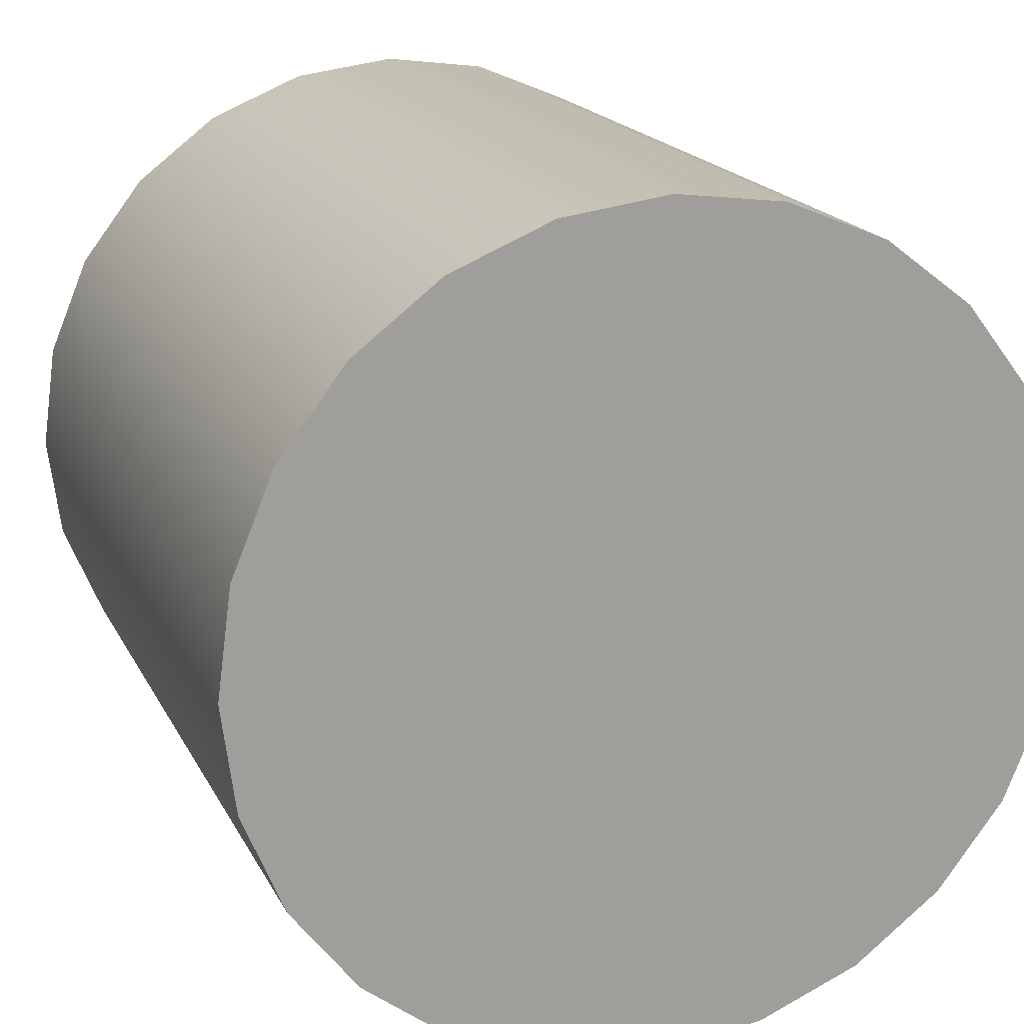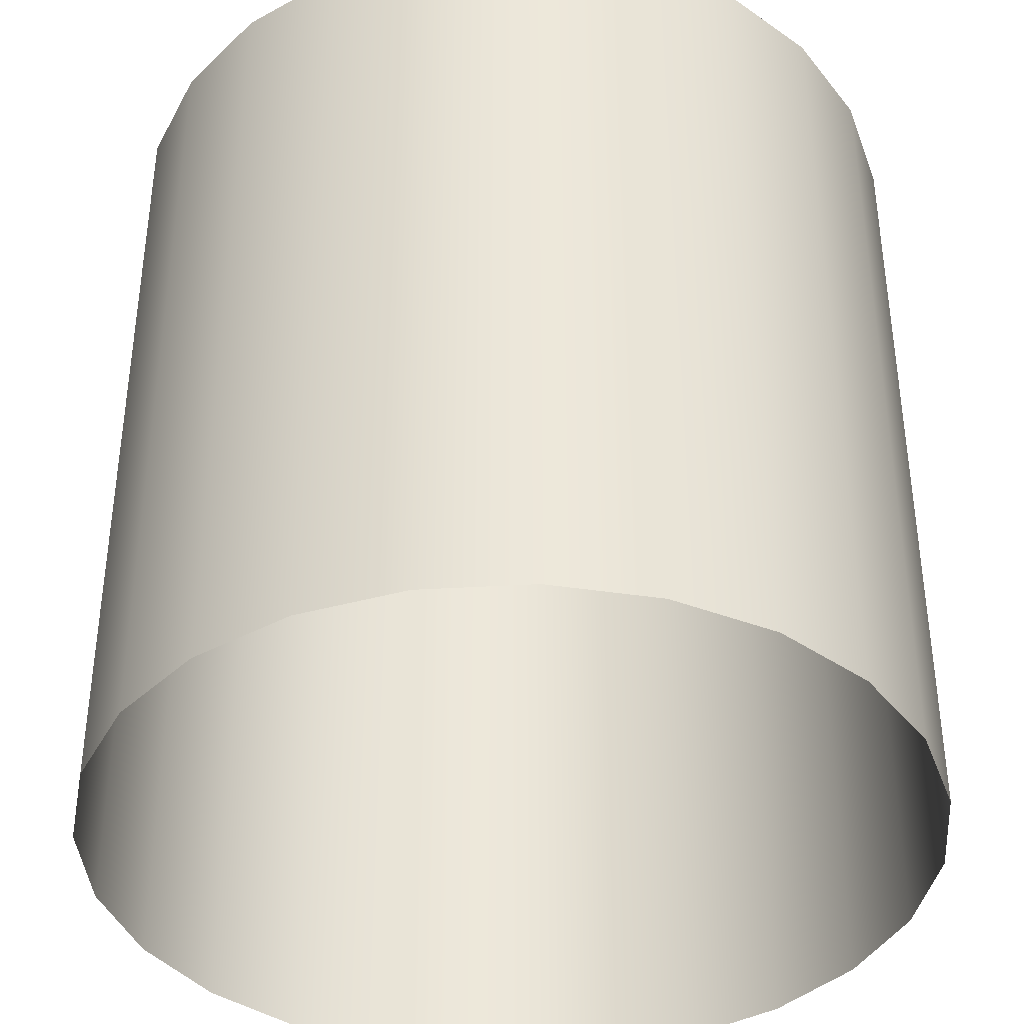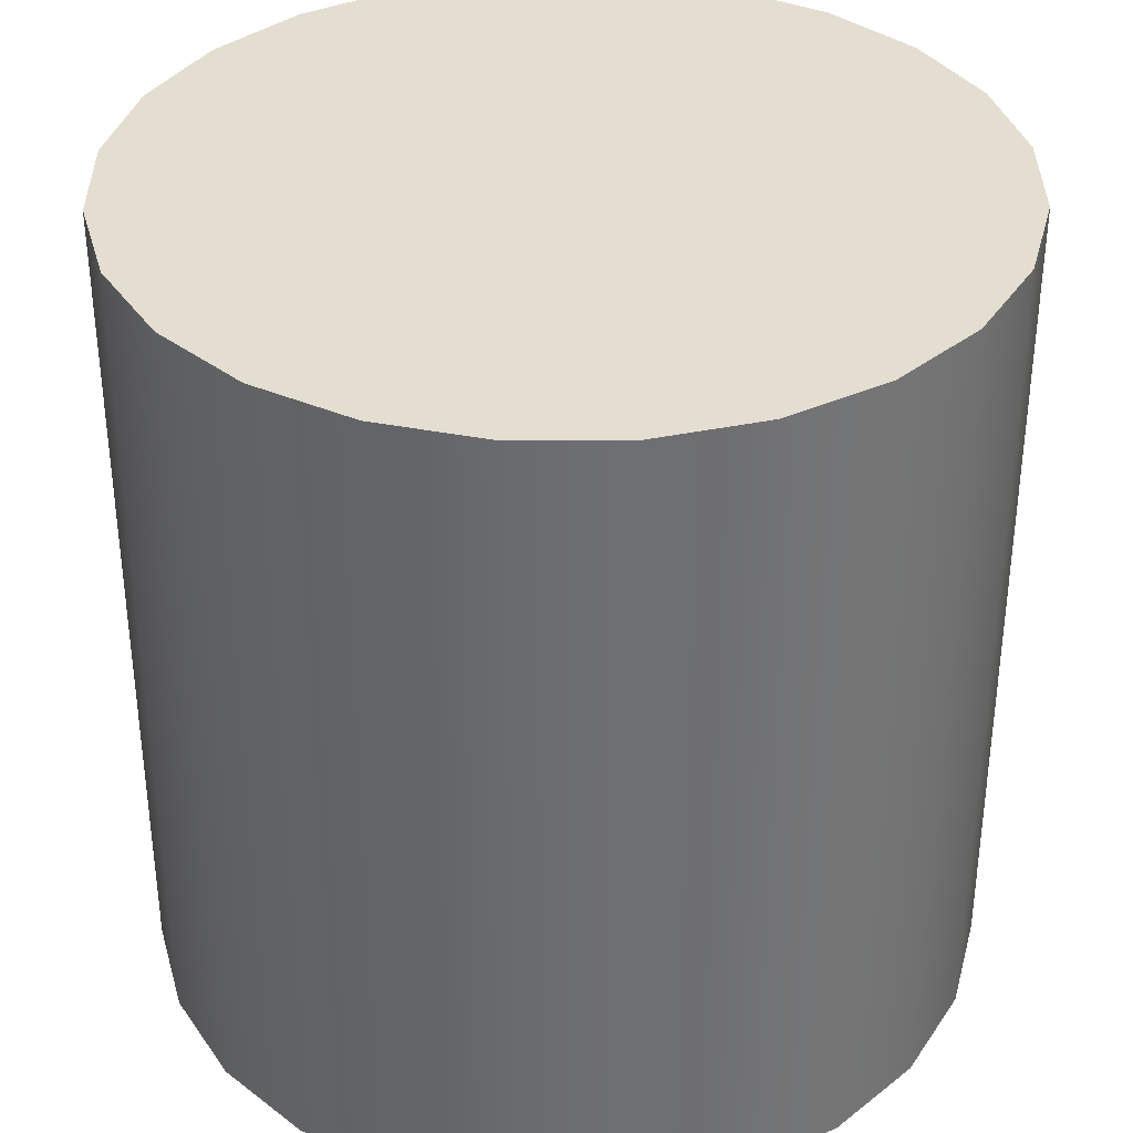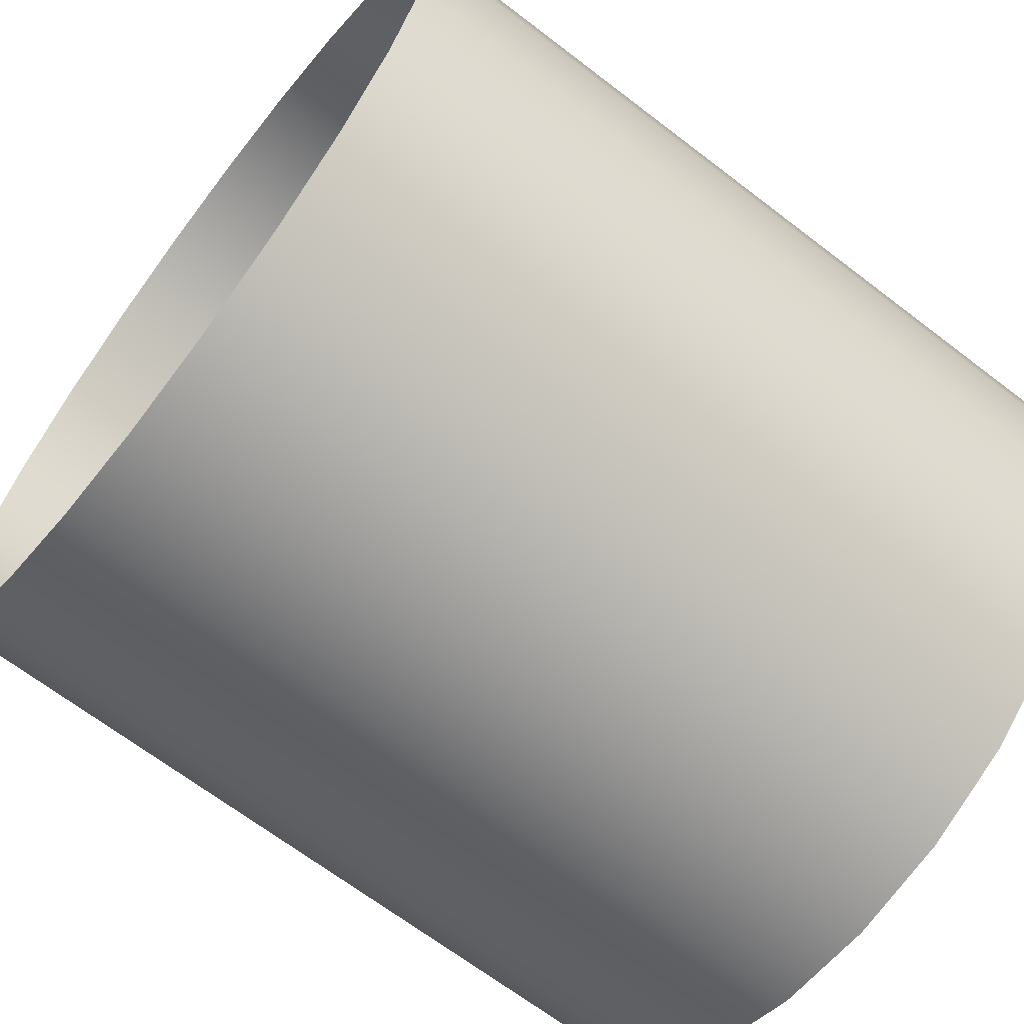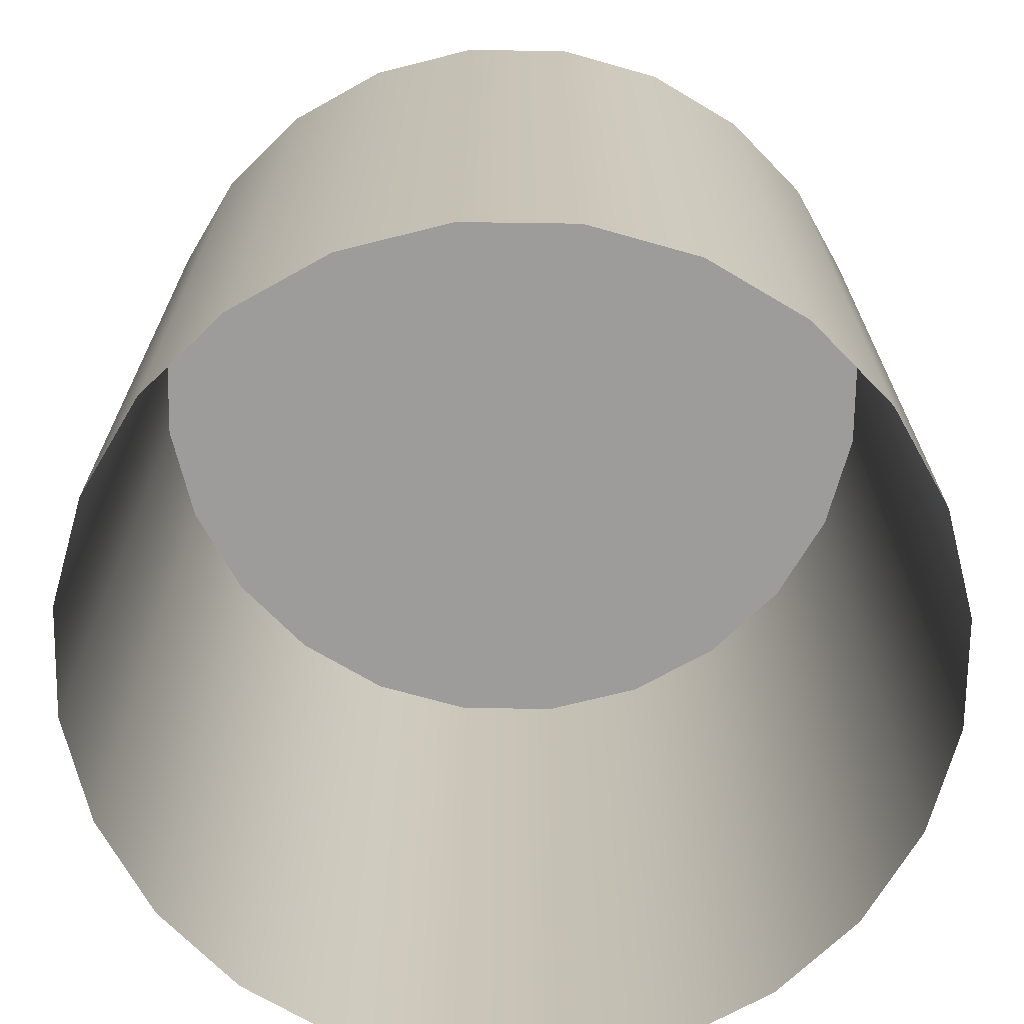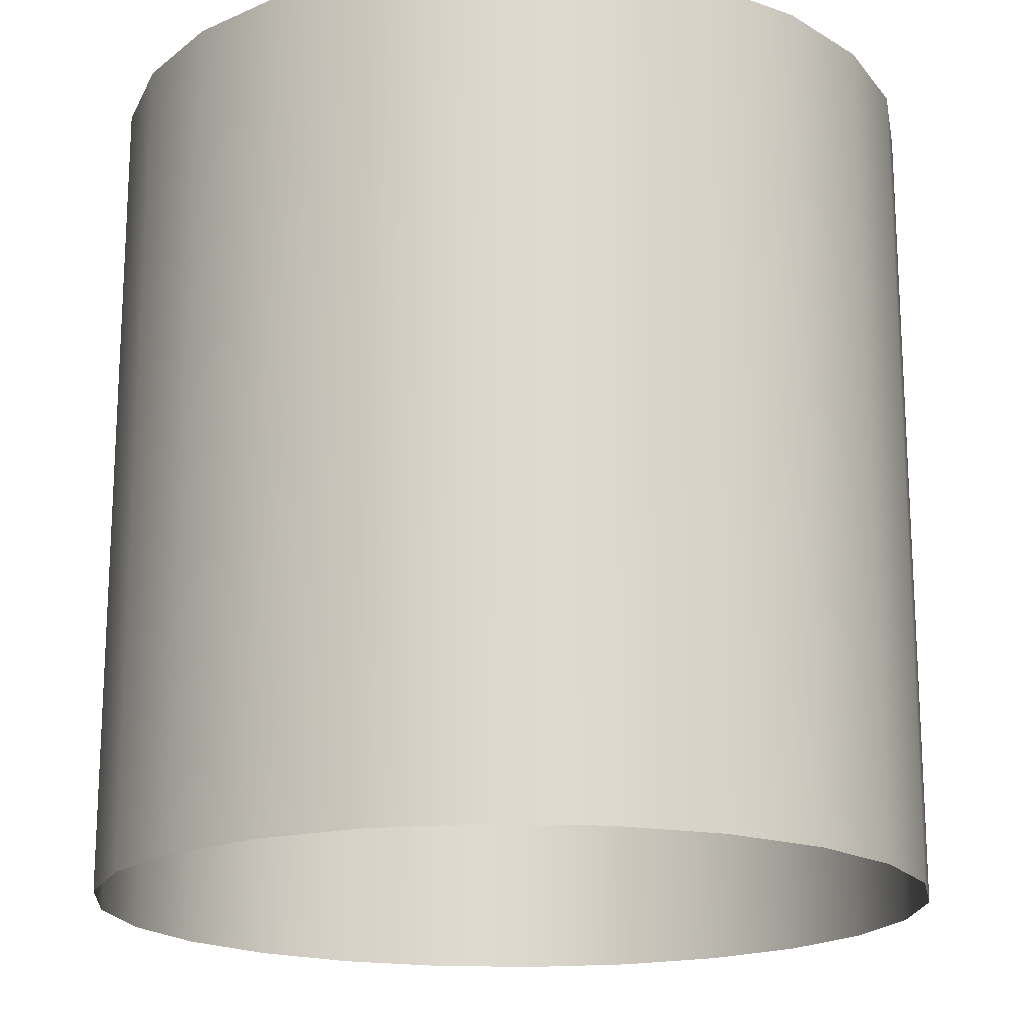
<metadata>
{"format":"obj","ext":"obj","renderer":"f3d","projection":"perspective","resolution":1024,"background":"white","views":[{"elev":18.1,"azim":160.4,"up":"+Z"},{"elev":-39.2,"azim":11.7,"up":"+Y"},{"elev":35.9,"azim":82.1,"up":"+Y"},{"elev":-67.0,"azim":52.4,"up":"+Z"},{"elev":-70.1,"azim":-53.3,"up":"+Y"},{"elev":-18.1,"azim":168.2,"up":"+Y"}]}
</metadata>
<code>
v 0.03352 0.7678 0.1154
v 0.06112 0.7678 0.104
v 0.003906 0.7678 0.1193
v 0.03352 0.9967 0.1154
v 0.003906 0.9967 0.1193
v 0.08482 0.7678 0.0858
v 0.06112 0.9967 0.104
v -0.02571 0.9967 0.1154
v -0.02571 0.7678 0.1154
v -0.05331 0.7678 0.104
v -0.07701 0.7678 0.0858
v 0.103 0.7678 0.0621
v 0.08482 0.9967 0.0858
v -0.05331 0.9967 0.104
v -0.07701 0.9967 0.0858
v 0.103 0.9967 0.0621
v -0.0952 0.7678 0.0621
v 0.1144 0.7678 0.0345
v 0.1144 0.9967 0.0345
v -0.0952 0.9967 0.0621
v -0.1066 0.7678 0.0345
v 0.1183 0.7678 0.00488
v 0.1183 0.9967 0.00488
v -0.1066 0.9967 0.0345
v -0.1105 0.7678 0.00488
v 0.1144 0.7678 -0.02474
v 0.1144 0.9967 -0.02474
v -0.1105 0.9967 0.00488
v -0.1066 0.7678 -0.02474
v 0.103 0.7678 -0.05234
v 0.103 0.9967 -0.05234
v -0.1066 0.9967 -0.02474
v -0.0952 0.7678 -0.05234
v 0.08482 0.7678 -0.07604
v 0.08482 0.9967 -0.07604
v -0.0952 0.9967 -0.05234
v -0.07701 0.7678 -0.07604
v 0.06112 0.7678 -0.09422
v -0.07701 0.9967 -0.07604
v -0.05331 0.7678 -0.09422
v 0.06112 0.9967 -0.09422
v -0.05331 0.9967 -0.09422
v 0.03352 0.7678 -0.1057
v -0.02571 0.7678 -0.1057
v -0.02571 0.9967 -0.1057
v 0.03352 0.9967 -0.1057
v 0.003906 0.7678 -0.1096
v 0.003906 0.9967 -0.1096
f 2 4 1
f 1 4 2
f 1 5 3
f 3 5 1
f 4 2 7
f 7 2 4
f 5 1 4
f 4 1 5
f 8 3 5
f 5 3 8
f 6 7 2
f 2 7 6
f 7 8 4
f 4 8 7
f 4 8 5
f 5 8 4
f 3 8 9
f 9 8 3
f 7 6 13
f 13 6 7
f 7 14 8
f 8 14 7
f 14 9 8
f 8 9 14
f 10 15 11
f 11 15 10
f 9 14 10
f 10 14 9
f 16 6 12
f 12 6 16
f 6 16 13
f 13 16 6
f 13 14 7
f 7 14 13
f 15 10 14
f 14 10 15
f 15 17 11
f 11 17 15
f 12 19 16
f 16 19 12
f 16 15 13
f 13 15 16
f 13 15 14
f 14 15 13
f 17 15 20
f 20 15 17
f 19 12 18
f 18 12 19
f 19 20 16
f 16 20 19
f 16 20 15
f 15 20 16
f 20 21 17
f 17 21 20
f 18 23 19
f 19 23 18
f 19 24 20
f 20 24 19
f 21 20 24
f 24 20 21
f 23 18 22
f 22 18 23
f 23 24 19
f 19 24 23
f 24 25 21
f 21 25 24
f 22 27 23
f 23 27 22
f 23 28 24
f 24 28 23
f 25 24 28
f 28 24 25
f 27 22 26
f 26 22 27
f 27 28 23
f 23 28 27
f 28 29 25
f 25 29 28
f 26 31 27
f 27 31 26
f 27 32 28
f 28 32 27
f 29 28 32
f 32 28 29
f 31 26 30
f 30 26 31
f 31 32 27
f 27 32 31
f 32 33 29
f 29 33 32
f 30 35 31
f 31 35 30
f 31 36 32
f 32 36 31
f 33 32 36
f 36 32 33
f 35 30 34
f 34 30 35
f 35 36 31
f 31 36 35
f 36 37 33
f 33 37 36
f 38 35 34
f 34 35 38
f 35 39 36
f 36 39 35
f 37 36 39
f 39 36 37
f 35 38 41
f 41 38 35
f 41 39 35
f 35 39 41
f 42 37 39
f 39 37 42
f 37 42 40
f 40 42 37
f 43 41 38
f 38 41 43
f 41 42 39
f 39 42 41
f 45 40 42
f 42 40 45
f 41 43 46
f 46 43 41
f 46 42 41
f 41 42 46
f 40 45 44
f 44 45 40
f 46 45 42
f 42 45 46
f 47 46 43
f 43 46 47
f 48 44 45
f 45 44 48
f 45 46 48
f 48 46 45
f 46 47 48
f 48 47 46
f 44 48 47
f 47 48 44

</code>
